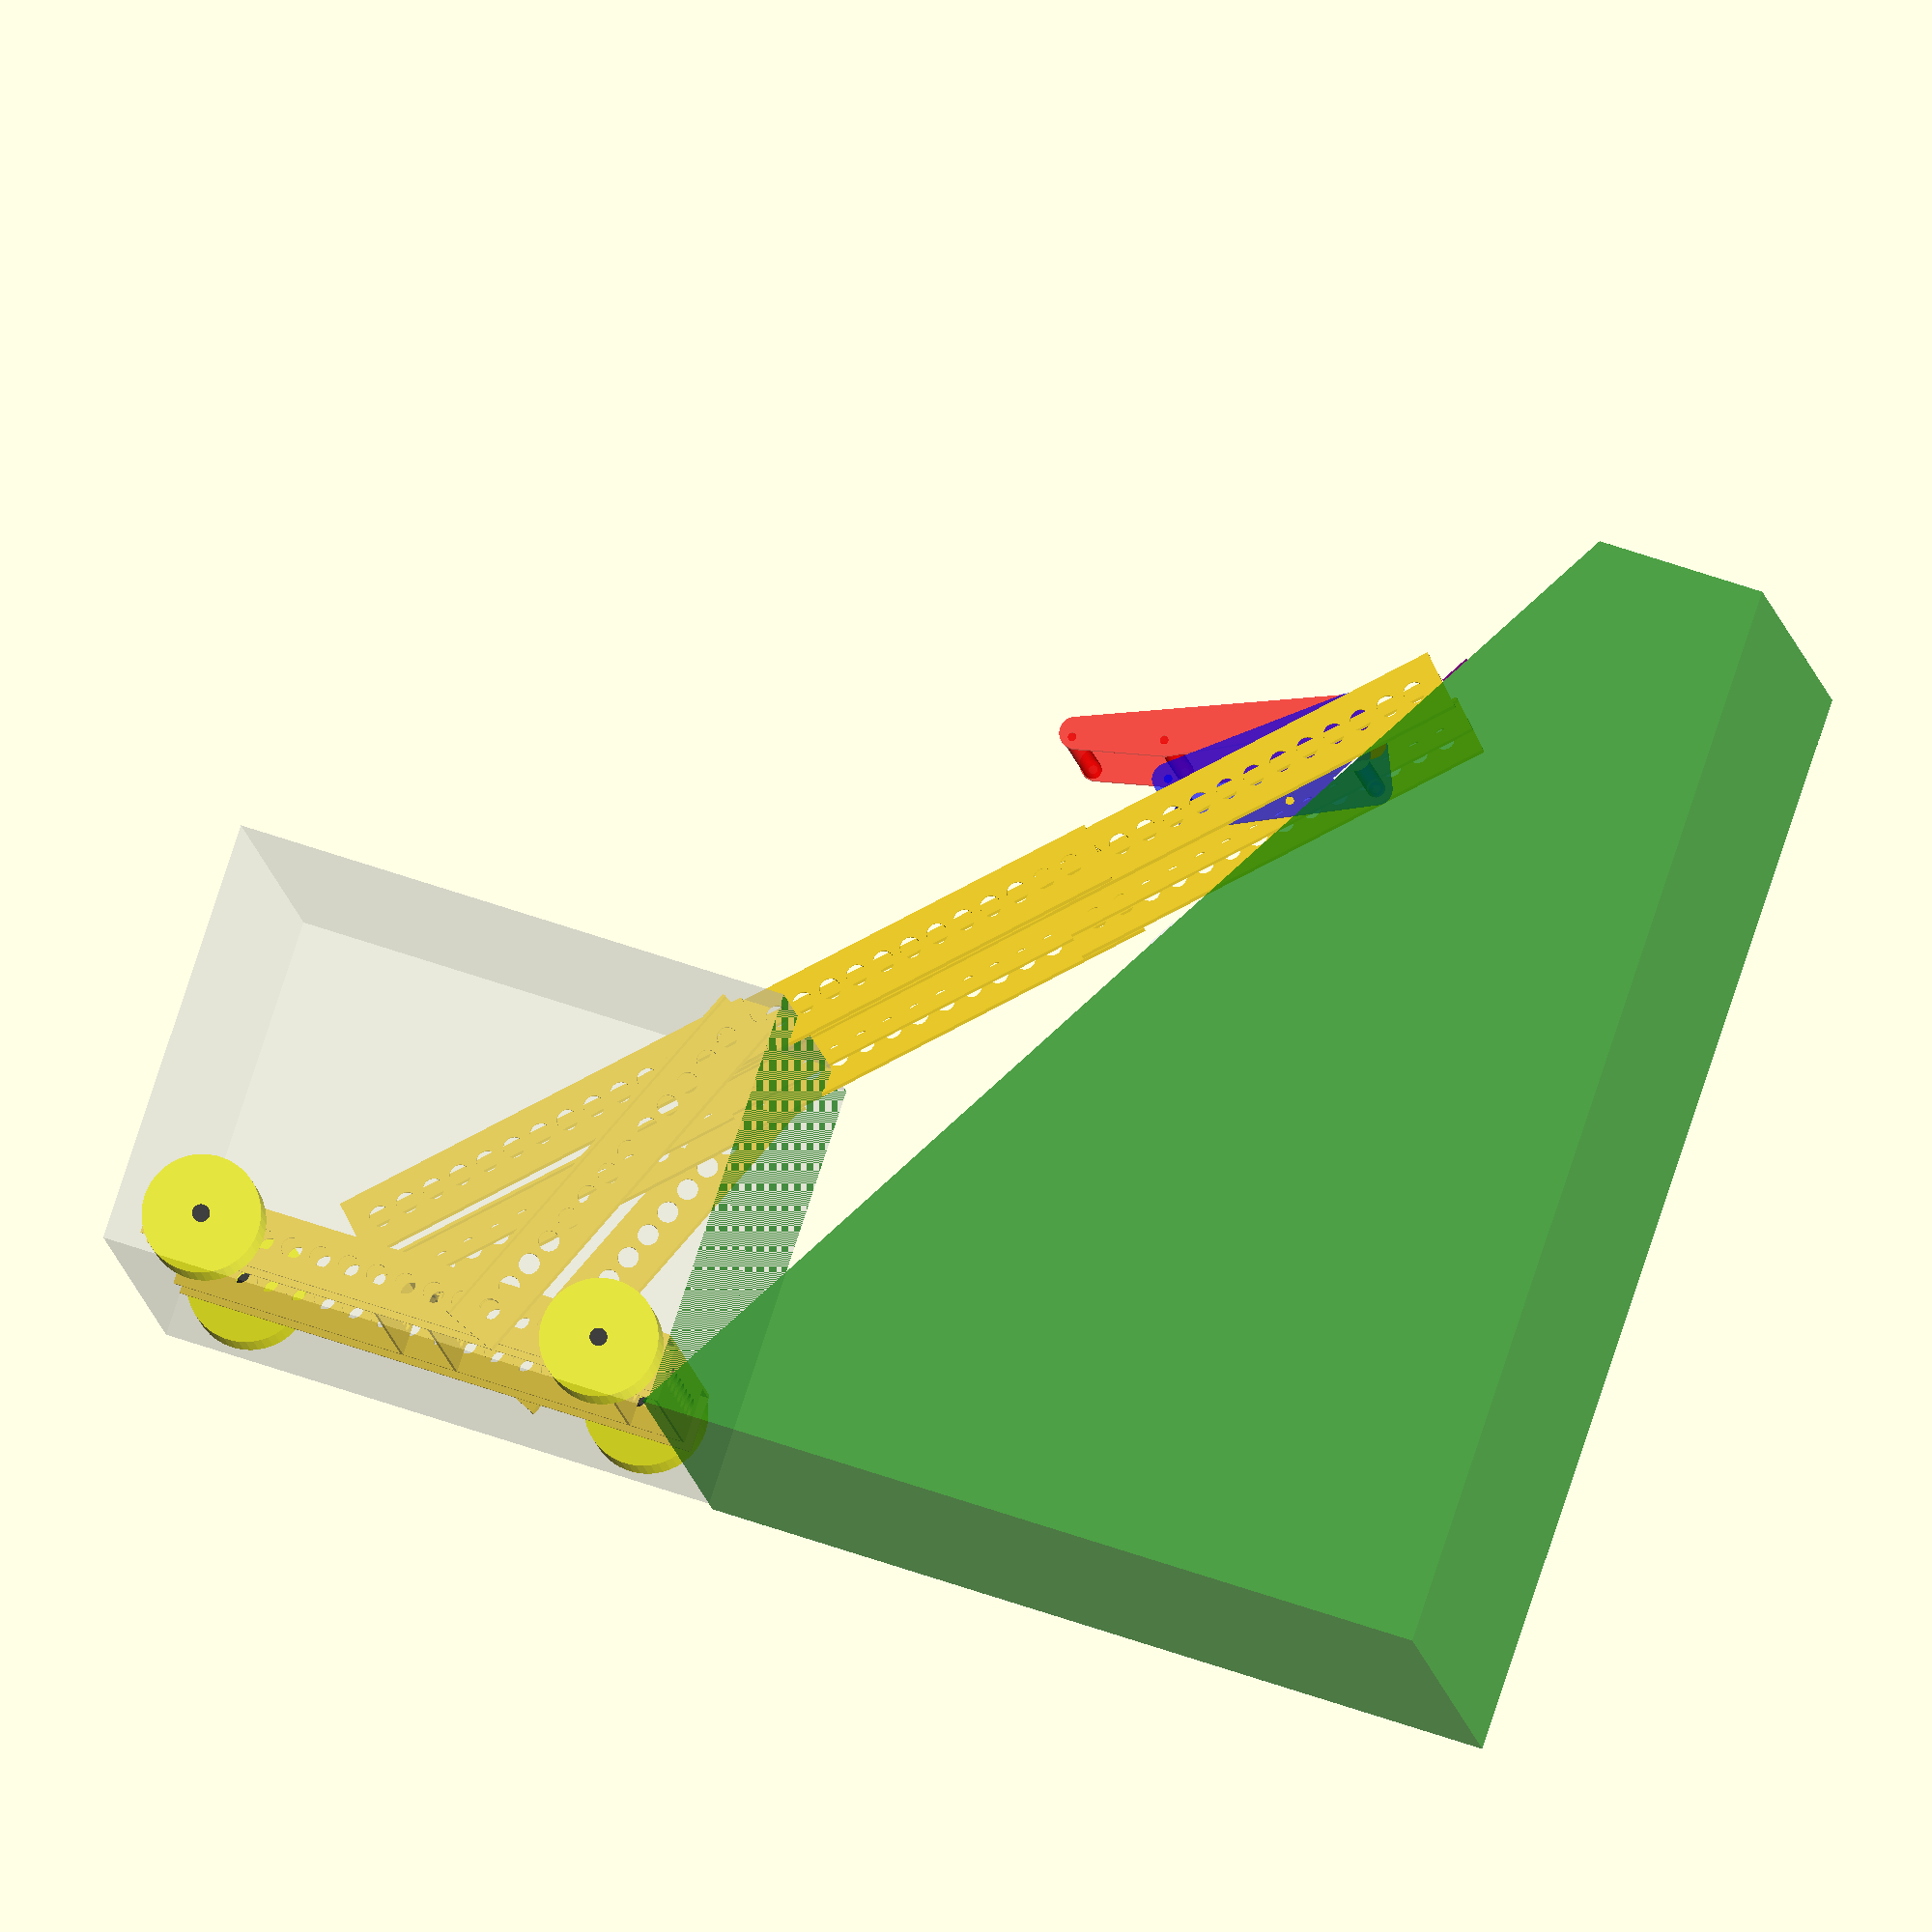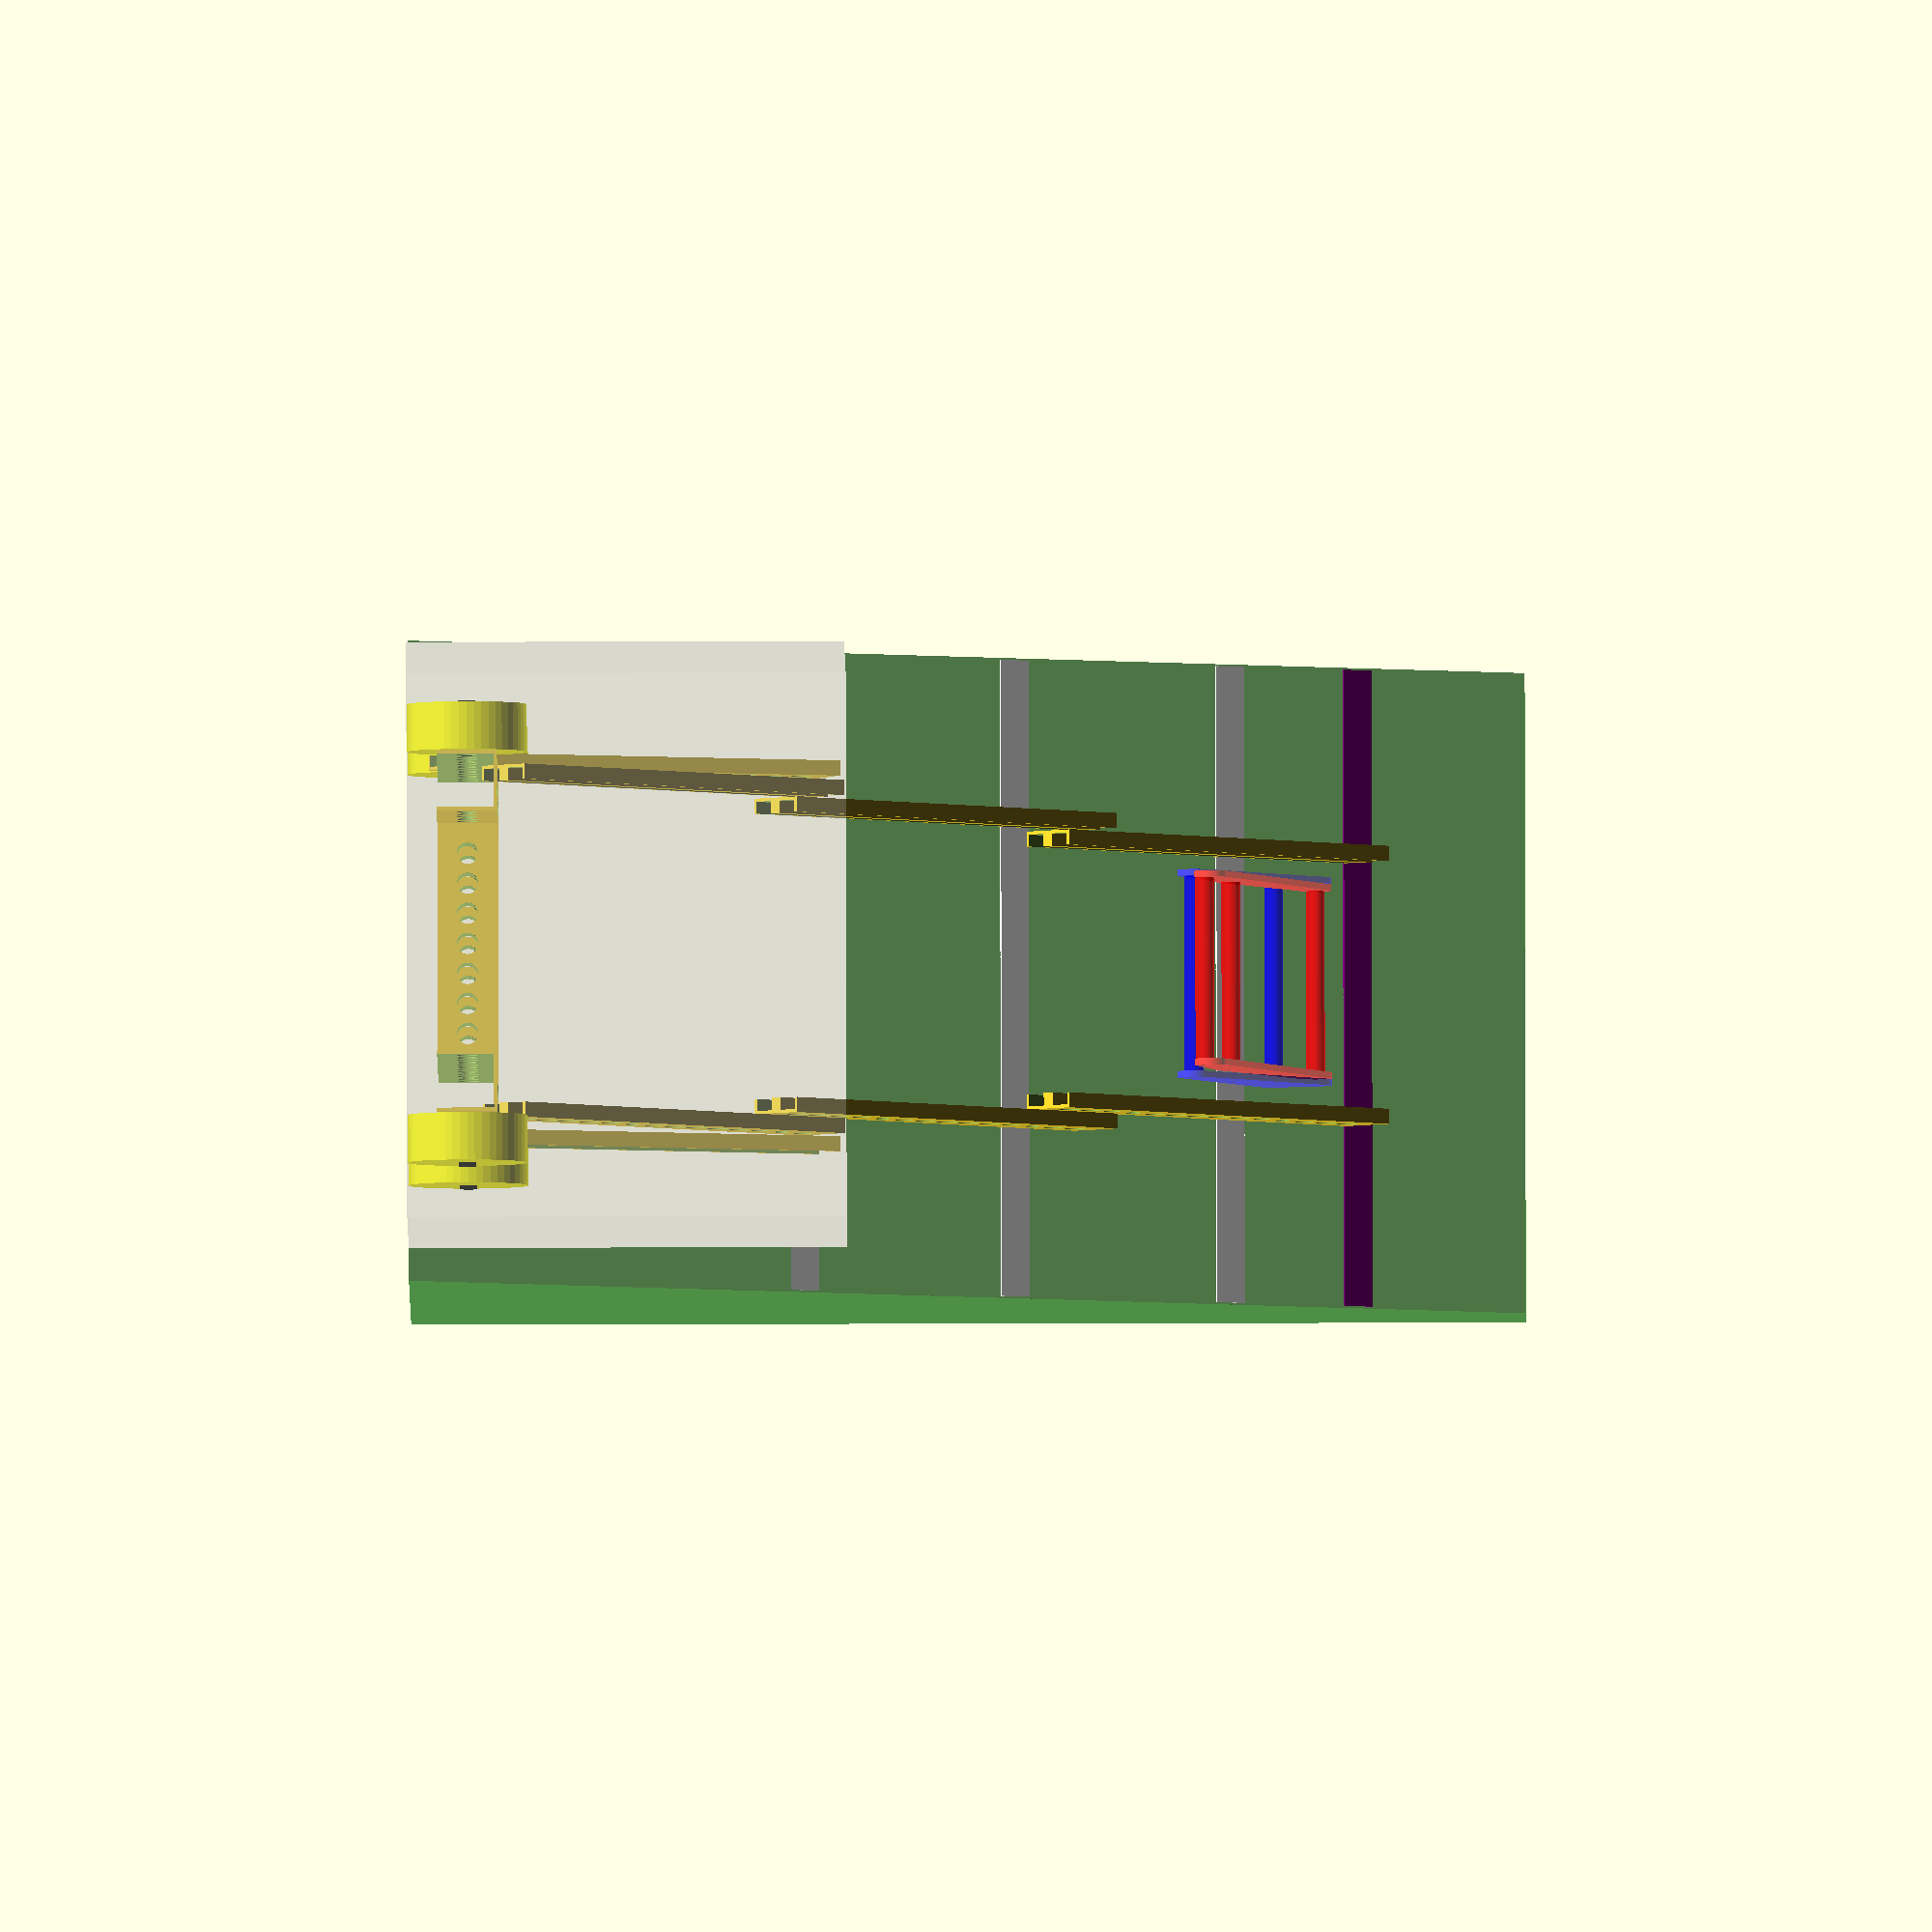
<openscad>
$fn = 50;
$Hex2Circle = 1/(sin(60));
$Inch2mm = 25.5;
 
$BearingDiameter = 12;
$PlateThickness = 5;
 
$RollerDiameter = 15;
$RearRollerSpacing = $RollerDiameter + (0.5 * $Inch2mm) + 5;
$RearRollerAdder = 4;
$PixelFloorPickerO1UpperPlateSpacing = 150;
$PixelFloorPickerO1UpperRollerLength = $PixelFloorPickerO1UpperPlateSpacing - $PlateThickness - 1;
$PixelFloorPickerO1LowerPlateSpacing = $PixelFloorPickerO1UpperPlateSpacing + $PlateThickness + $PlateThickness + 1;
$PixelFloorPickerO1LowerRollerLength = $PixelFloorPickerO1LowerPlateSpacing - $PlateThickness - 1;
$PixelFloorPickerO1RearLength = 150;
$PixelFloorPickerO1MidOffset  = 95;
$RotationHOffset = 80;
 
$ArmLength = 18 * $Inch2mm;
$ArmAngleIdle = 43.5;
$ArmAngle = 0;
$GrabberAngle = 20;
 
$SliderGuideAngle = 45;
$SliderGuideRotateAngle = 0;
 
$Slider1Position = 12 * $Inch2mm;
$Slider2Position = 12 * $Inch2mm;
$Slider3Position = 10 * $Inch2mm;
 
module BoundingBox()
{
  color([0.9, 0.9, 0.9, 0.3])
    translate([-9 * $Inch2mm, -9 * $Inch2mm, 0])
      cube([18 * $Inch2mm, 18 * $Inch2mm, 13.7 * $Inch2mm]);
}
 
module Pixel($Color)
{
  color($Color)
    difference()
    {
      cylinder(d = $Hex2Circle * $Inch2mm * 3, h = $Inch2mm * .5, $fn = 6);
      translate([0, 0, -.1])
          cylinder(d = $Hex2Circle * $Inch2mm * 1.25, h = $Inch2mm * .51, $fn = 6);
    }
}
 
module CylinderOffset(d, h)
{
  translate([0, 0, d/2])
    rotate(90, [0, 1, 0])
      cylinder(d = d, h = h, center = true);
}
 
 
module PixelFloorPickerO1UpperRollers()
{
  //Leading top roller
  translate([0, 22, 4 + 40])//Band offset from ground
    CylinderOffset($RollerDiameter, $PixelFloorPickerO1UpperRollerLength);
  //Second top roller
  translate([0, $PixelFloorPickerO1MidOffset, $RearRollerSpacing])//Band offset from ground
    CylinderOffset($RollerDiameter, $PixelFloorPickerO1UpperRollerLength);
  //Trailing top roller
  translate([0, $PixelFloorPickerO1MidOffset + $PixelFloorPickerO1RearLength, $RearRollerSpacing + $RearRollerAdder])
    CylinderOffset($RollerDiameter, $PixelFloorPickerO1UpperRollerLength);
}
 
 
module PixelFloorPickerO1LowerRollers()
{
  //Leading lower roller
  translate([0, $PixelFloorPickerO1MidOffset, 0])//Band offset from ground
    CylinderOffset($RollerDiameter, $PixelFloorPickerO1LowerPlateSpacing);
  //Trailing lower roller
  translate([0, $PixelFloorPickerO1MidOffset + $PixelFloorPickerO1RearLength, 0])//Band offset from ground
    CylinderOffset($RollerDiameter, $PixelFloorPickerO1LowerPlateSpacing);
}
 
module PixelFloorPickerO1Upper()
{
  //Upper side plates
  translate([$PixelFloorPickerO1UpperPlateSpacing / 2, 0, 0])
    PixelFloorPickerO1UpperPlate(m = 0);
  translate([-$PixelFloorPickerO1UpperPlateSpacing / 2, 0, 0])
    PixelFloorPickerO1UpperPlate(m = 1);
 
  //Upper rollers
  PixelFloorPickerO1UpperRollers();
}
 
module PixelFloorPickerO1Lower()
{
  //Lower side plates
  translate([$PixelFloorPickerO1LowerPlateSpacing / 2, 0, 0])
    PixelFloorPickerO1LowerPlate(m = 0);
  translate([-$PixelFloorPickerO1LowerPlateSpacing / 2, 0, 0])
    PixelFloorPickerO1LowerPlate(m = 1);
 
  //Lower rollers
  PixelFloorPickerO1LowerRollers();
}
 
module PixelFloorPickerO1()
{ 
  //Upper components
  color("Red", 0.7)
    PixelFloorPickerO1Upper();
  //Lower components
  color("Blue", 0.7)
    PixelFloorPickerO1Lower();
}
 
module PixelFloorPickerO1Subsystem1()
{ 
  RotateAbout(0, (16 * $Inch2mm) + 10, ((12 + 1) * $Inch2mm) - 10, -$ArmAngle)
  {
    RotateAbout(0, $PixelFloorPickerO1MidOffset + $RotationHOffset, ($RollerDiameter / 2), $GrabberAngle + $ArmAngle + ($ArmAngle / 10))
    {
      PixelFloorPickerO1();
    }
  }
  //Arm
  translate([($PixelFloorPickerO1LowerPlateSpacing / 2) + 10 + ($PlateThickness / 2), 0, 0])
  {
    //Rear support
    translate([-10 - 20, 16 * $Inch2mm, 1 * $Inch2mm])
      cube([20, 20, 12 * $Inch2mm]);
    //Connecting arm
    translate([0, 10 + (16 * $Inch2mm), ((12 + 1) * $Inch2mm) - 10])
      rotate(180 - $ArmAngleIdle - $ArmAngle, [1, 0, 0])
        translate([-10, -10, -10])
          cube([20, 20, $ArmLength]);
  }
}
 
module PixelFloorPickerO1UpperPlateHoles(d, h, offset1 = 0, offset2 = 0)
{
  translate([($RollerDiameter / 2) + $PlateThickness + offset1 + 40, offset2 + 22, 0])
    cylinder(d = d, h = h, center = true);
  translate([$RearRollerSpacing + ($RollerDiameter / 2), $PixelFloorPickerO1MidOffset, 0])
    cylinder(d = d, h = h, center = true);
  translate([$RearRollerSpacing + ($RollerDiameter / 2) + $RearRollerAdder, $PixelFloorPickerO1MidOffset + $PixelFloorPickerO1RearLength, 0])
    cylinder(d = d, h = h, center = true);
}
 
module PixelFloorPickerO1LowerPlateHoles(d, h, offset1 = 0, offset2 = 0)
{
  //Primary rollers/Outer bounds
  translate([$RearRollerSpacing + ($RollerDiameter / 2) + $RearRollerAdder, $PixelFloorPickerO1MidOffset + $PixelFloorPickerO1RearLength, 0])
    cylinder(d = d, h = h, center = true);
  translate([($RollerDiameter / 2), $PixelFloorPickerO1MidOffset, 0])
   cylinder(d = d, h = h, center = true);
  translate([($RollerDiameter / 2), $PixelFloorPickerO1MidOffset + $PixelFloorPickerO1RearLength, 0])
    cylinder(d = d, h = h, center = true);
  //Rotation axis shaft
  translate([($RollerDiameter / 2), $PixelFloorPickerO1MidOffset + $RotationHOffset, 0])
    cylinder(d = d, h = h, center = true);
 
}
 
module PixelFloorPickerO1LowerPlate(m)
{
  mirror([m, 0, 0])
    rotate(-90, [0, 1, 0])
      difference()
      {
        hull()
          PixelFloorPickerO1LowerPlateHoles(26, $PlateThickness, 3, 3);
        translate([0, 0, 1])
          PixelFloorPickerO1LowerPlateHoles($BearingDiameter, $PlateThickness);
        //Shaft opening
        PixelFloorPickerO1LowerPlateHoles($BearingDiameter - $PlateThickness, $PlateThickness + 1);
      }
}
 
module RotateAbout(x, y, z, a)
{
  translate([x, y, z])
    rotate(a, [1, 0, 0])
      translate([-x, -y, -z])
        children();
}
 
module PixelFloorPickerO1UpperPlate(m)
{
  mirror([m, 0, 0])
    rotate(-90, [0, 1, 0])
      difference()
      {
        hull()
          PixelFloorPickerO1UpperPlateHoles(26, $PlateThickness, 3, 3);
        translate([0, 0, 1])
          PixelFloorPickerO1UpperPlateHoles($BearingDiameter, $PlateThickness);
        //Shaft opening
        PixelFloorPickerO1UpperPlateHoles($BearingDiameter - $PlateThickness, $PlateThickness + 1);
      }
}
 
module TSlot(Length = 0)
{
  linear_extrude(height = Length, center = true, convexity = 10, twist = 0)
  {
  }
}
 
module CChannelTRail(Holes)
{
  CChannel(Holes = Holes, Depth = 12, Rx = -1, Ry = -1);
  translate([-12.5, 0, -5])
    cube([10, (Holes + 1)*24, 10]);
}
 
module SliderRailSubSystem()
{
  //Back support
  translate([144 , 62, 26.2])
    rotate(-23, [1, 0, 0])
      rotate(180, [0, 0, 1])
        CChannel(Holes = 13, Depth = 12, Rx = 0, Ry = -1, Rz = 0);
  //Slider rails
  RotateAbout(0, 183.5, 313, -$SliderGuideRotateAngle)
    translate([(24*4) + 45, -(24 * 7) + 80, 48 - 5])
    {
      rotate($SliderGuideAngle, [1, 0, 0])
      {
        translate([0, 48, 0])
        {
          CChannelTRail(Holes = 14);
          translate([-15, $Slider1Position, 0])
          {
            CChannelTRail(Holes = 14);
            translate([-15, $Slider2Position, 0])
                CChannelTRail(Holes = 14);
          }
        }
      }
    }
}
 
module PixelFloorPickerO1Subsystem2()
{ 
  //Left slider rail
  SliderRailSubSystem();
  //Right slider rail
  mirror([1, 0, 0])
    SliderRailSubSystem();
  //Intake
  RotateAbout(0, 183.5, 313, -$SliderGuideRotateAngle)
    translate([0, -40 , 80])
      rotate($SliderGuideAngle, [1, 0, 0])
        translate([0, $Slider1Position + $Slider2Position + $Slider3Position,0]) 
          rotate(-$SliderGuideAngle, [1, 0, 0])
            translate([0, 40, -80])
              translate([0, -270, 39])
                RotateAbout(0, $PixelFloorPickerO1MidOffset + $RotationHOffset, ($RollerDiameter / 2), 25)
                  PixelFloorPickerO1();
 
}
 
module CChannel(Holes, Depth, Rx = 0, Ry = 0, Rz = 0)//Depth = 48 or 12
{
  $Length = (Holes + 1) * 24;
  rotate(90, [Rx, 0, 0])
  rotate(90, [0, Ry, 0])
  rotate(90, [0, 0, Rz])
    difference()
    {
      translate([0, -24, 0])
        cube([$Length, 48, Depth]);
      translate([-1, -21.5, 2.5])
        cube([$Length + 2, 43, Depth]);
      for (i = [1:Holes])
      {
        translate([i * 24, 0, -1])
          cylinder(d = 17, h = 50);
        translate([i * 24, 0, 24])
        rotate(90, [1, 0, 0])
          cylinder(d = 17, h = 50, center = true);
      }
    }
}
 
module MecanumWheel(ShaftD = 14)
{
  rotate(90, [1, 0, 0])
  {
    color("Yellow")
      cylinder(d = 96, h = 38, center = true);
    color("Black")
      cylinder(d = ShaftD, h = 44, center = true);
  }
}
 
module DriveBase(FrontOffset = 0, BackOffset = 0)
{
  $VHoles = 17;
  $HHoles = 7;
 
  translate([-($VHoles * 12) - 12, -($HHoles * 12) - 36, 24 + 48])
  {
    //Left channel
    rotate(180, [1, 0, 0])
      CChannel(Holes = $VHoles, Depth = 48);
    //Right channel
    translate([0, 48 + (($HHoles + 1) * 24), 0])
      rotate(180, [1, 0, 0])
        CChannel(Holes = 17, Depth = 48);
    //Front channel
    translate([24 + (FrontOffset * 24), 24, 0])
      rotate(180, [1, 0, 0])
        CChannel(Holes = $HHoles, Depth = 48, Rz = -1);
    //Back channel
    translate([(($VHoles - BackOffset) * 24), 24, 0])
      rotate(180, [1, 0, 0])
       CChannel(Holes = $HHoles, Depth = 48, Rz = -1);
    //Wheels, left
    translate([48, -(48 + 40) / 2, -24])
      MecanumWheel();
    translate([(($VHoles - 1) * 24), -(48 + 40) / 2, -24])
      MecanumWheel();
    //Wheels, right
    translate([48,(($HHoles + 3) * 24) + (48 + 40) / 2, -24])
      MecanumWheel();
    translate([(($VHoles - 1) * 24), (($HHoles + 3) * 24) + (48 + 40) / 2, -24])
      MecanumWheel();
  }
}
 
module Backdrop()
{
  scale(25.4)
  {
    color("green", 0.7)
    {
      translate([-20.125 / 2, 0, 0])
      {
        difference()
        {
          cube([20.125, 25.625, 35]);
          rotate(-30, [1, 0, 0])
            translate([-0.5, -26, 0])
              cube([21, 26, 45]);
        }
      }
    }
    color("white")
    {
      translate([0, 7.2, 12.4])
        rotate(-30, [1, 0, 0])
          cube([20, .1, 1], center = true);
      translate([0, 10.95, 19])
        rotate(-30, [1, 0, 0])
          cube([20, .1, 1], center = true);
      translate([0, 14.85, 25.75])
        rotate(-30, [1, 0, 0])
          cube([20, .1, 1], center = true);
    }
    color("purple")
      translate([0, 17.15, 29.75])
        rotate(-30, [1, 0, 0])
          cube([20, .1, 1], center = true);
  }
}
 
//translate([0, 40, 0])
//  Pixel("GREEN");
 
//PixelFloorPickerO1Subsystem1();
//PixelFloorPickerO1Subsystem2();
 
module FullRobot()
{
  rotate(90, [0, 0, 1])
    DriveBase(FrontOffset = 8);
  PixelFloorPickerO1Subsystem2();
}
 
FullRobot();
 
BoundingBox();
translate([0, (9*$Inch2mm), 0])
  Backdrop();

 
</openscad>
<views>
elev=97.7 azim=96.6 roll=341.7 proj=o view=wireframe
elev=216.1 azim=237.0 roll=269.8 proj=o view=solid
</views>
